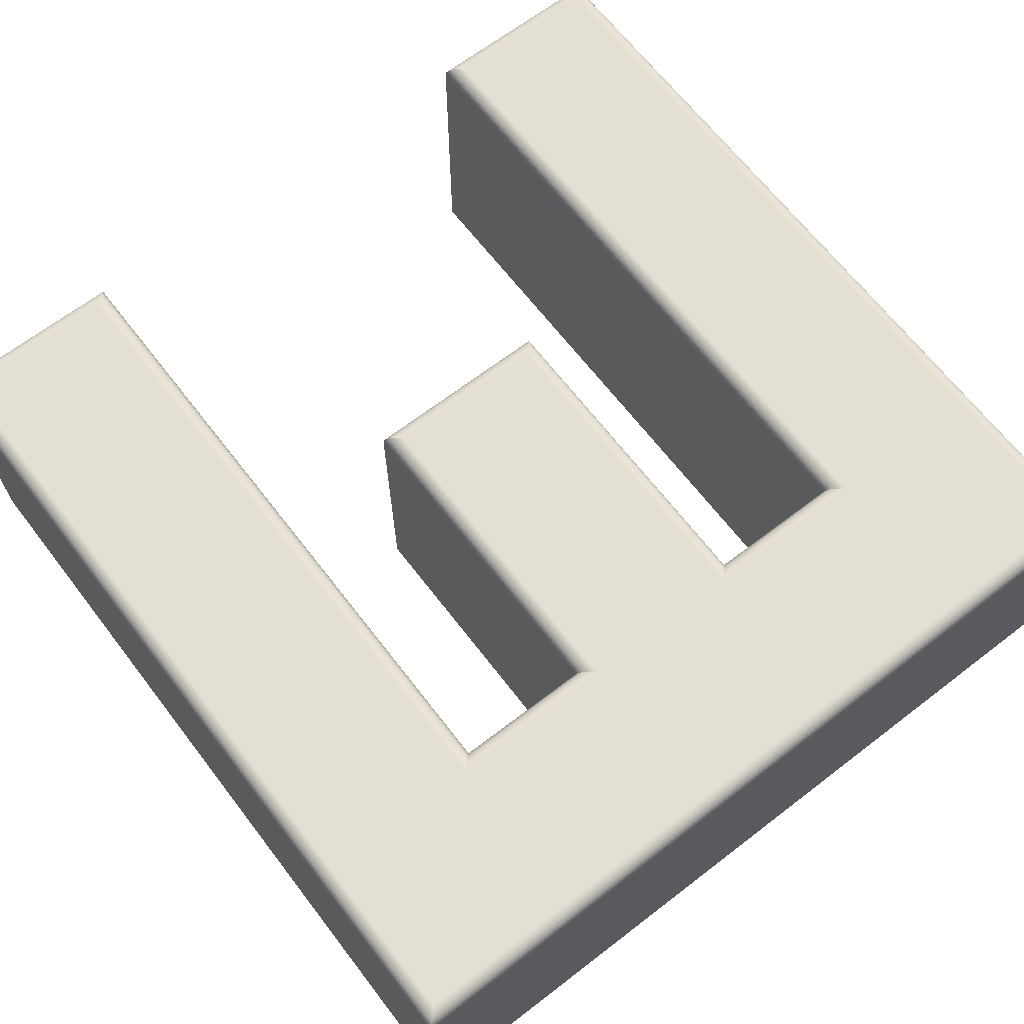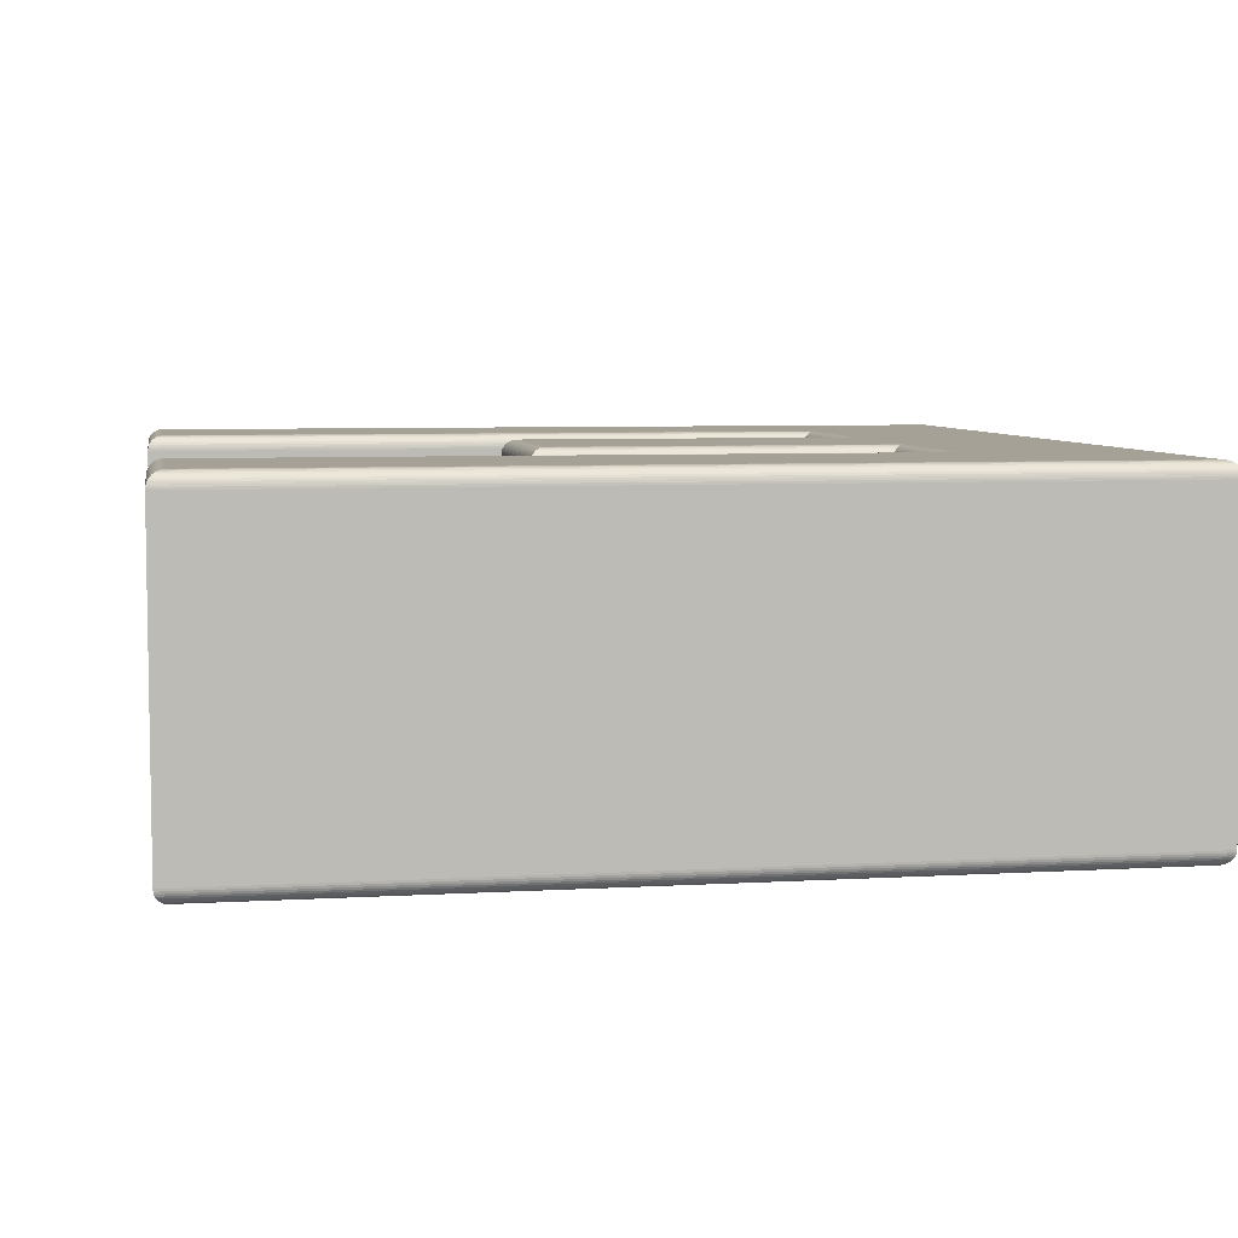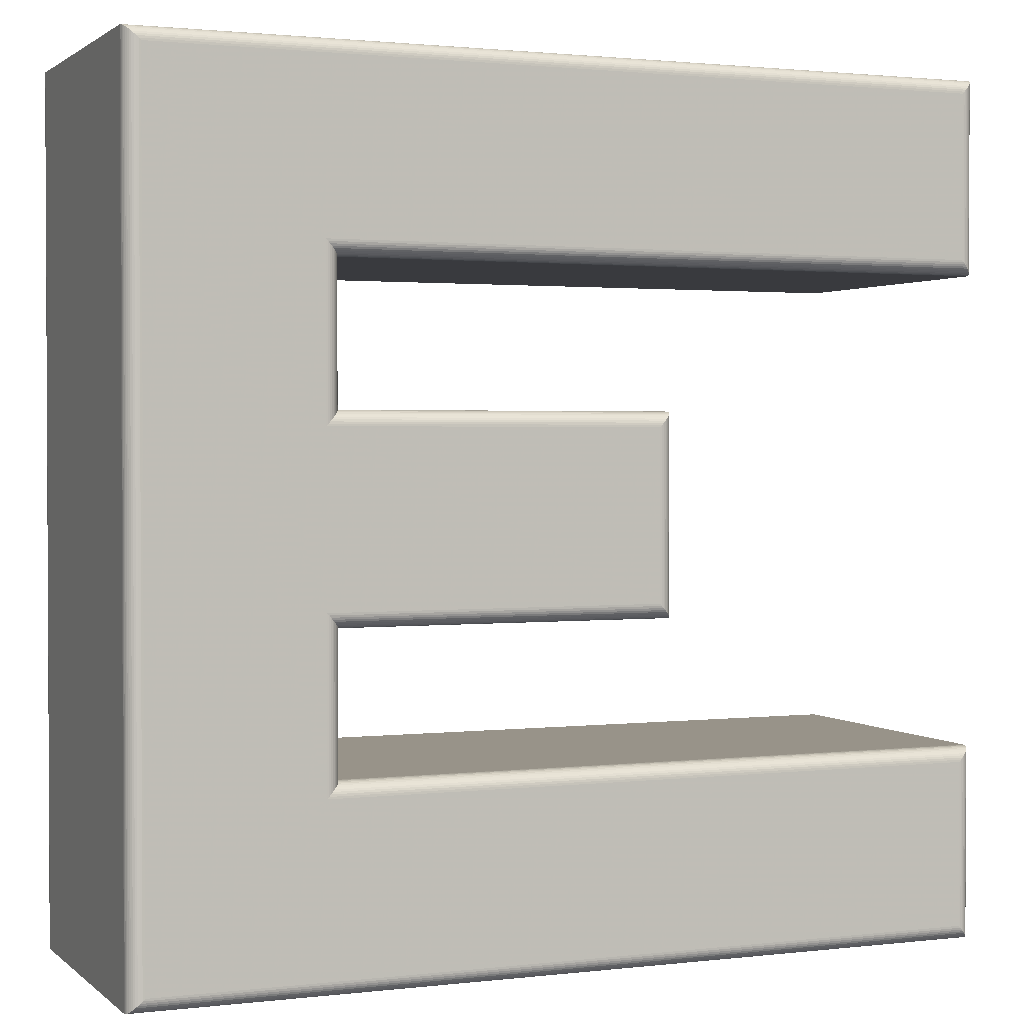
<metadata>
{"format":"obj","ext":"obj","renderer":"f3d","projection":"perspective","resolution":1024,"background":"white","views":[{"elev":66.7,"azim":-127.6,"up":"+Y"},{"elev":6.2,"azim":170.0,"up":"+Y"},{"elev":1.6,"azim":-22.9,"up":"+Z"}]}
</metadata>
<code>
v 0.6337 0.05918 -0.6683
v 0.6337 0.05918 -0.5583
v 0.1894 0.05918 -0.5583
v 0.1894 0.05918 -0.4469
v 0.4109 0.05918 -0.4469
v 0.4109 0.05918 -0.3354
v 0.1894 0.05918 -0.3354
v 0.1894 0.05918 -0.224
v 0.6337 0.05918 -0.224
v 0.6337 0.05918 -0.114
v 0.07802 0.05918 -0.114
v 0.07802 0.05918 -0.6683
v 0.6337 -0.1608 -0.6683
v 0.6337 -0.1608 -0.5583
v 0.1894 -0.1608 -0.5583
v 0.1894 -0.1608 -0.4469
v 0.4109 -0.1608 -0.4469
v 0.4109 -0.1608 -0.3354
v 0.1894 -0.1608 -0.3354
v 0.1894 -0.1608 -0.224
v 0.6337 -0.1608 -0.224
v 0.6337 -0.1608 -0.114
v 0.07802 -0.1608 -0.114
v 0.07802 -0.1608 -0.6683
v 0.6337 -0.1608 -0.6683
v 0.6352 -0.1607 -0.6697
v 0.6366 -0.1604 -0.6711
v 0.6379 -0.1599 -0.6724
v 0.6391 -0.1592 -0.6737
v 0.6403 -0.1584 -0.6748
v 0.6413 -0.1574 -0.6758
v 0.6421 -0.1562 -0.6767
v 0.6428 -0.155 -0.6774
v 0.6433 -0.1536 -0.6779
v 0.6436 -0.1522 -0.6782
v 0.6437 -0.1508 -0.6783
v 0.6337 -0.1608 -0.5583
v 0.6352 -0.1607 -0.5569
v 0.6366 -0.1604 -0.5555
v 0.6379 -0.1599 -0.5541
v 0.6391 -0.1592 -0.5529
v 0.6403 -0.1584 -0.5517
v 0.6413 -0.1574 -0.5507
v 0.6421 -0.1562 -0.5499
v 0.6428 -0.155 -0.5492
v 0.6433 -0.1536 -0.5487
v 0.6436 -0.1522 -0.5484
v 0.6437 -0.1508 -0.5483
v 0.1894 -0.1608 -0.5583
v 0.1909 -0.1607 -0.5569
v 0.1923 -0.1604 -0.5555
v 0.1936 -0.1599 -0.5541
v 0.1949 -0.1592 -0.5529
v 0.196 -0.1584 -0.5517
v 0.197 -0.1574 -0.5507
v 0.1979 -0.1562 -0.5499
v 0.1985 -0.155 -0.5492
v 0.199 -0.1536 -0.5487
v 0.1993 -0.1522 -0.5484
v 0.1994 -0.1508 -0.5483
v 0.1894 -0.1608 -0.4469
v 0.1909 -0.1607 -0.4483
v 0.1923 -0.1604 -0.4497
v 0.1936 -0.1599 -0.451
v 0.1949 -0.1592 -0.4523
v 0.196 -0.1584 -0.4534
v 0.197 -0.1574 -0.4544
v 0.1979 -0.1562 -0.4553
v 0.1985 -0.155 -0.456
v 0.199 -0.1536 -0.4565
v 0.1993 -0.1522 -0.4568
v 0.1994 -0.1508 -0.4569
v 0.4109 -0.1608 -0.4469
v 0.4123 -0.1607 -0.4483
v 0.4137 -0.1604 -0.4497
v 0.415 -0.1599 -0.451
v 0.4163 -0.1592 -0.4523
v 0.4174 -0.1584 -0.4534
v 0.4184 -0.1574 -0.4544
v 0.4193 -0.1562 -0.4553
v 0.42 -0.155 -0.456
v 0.4205 -0.1536 -0.4565
v 0.4208 -0.1522 -0.4568
v 0.4209 -0.1508 -0.4569
v 0.4109 -0.1608 -0.3354
v 0.4123 -0.1607 -0.334
v 0.4137 -0.1604 -0.3326
v 0.415 -0.1599 -0.3313
v 0.4163 -0.1592 -0.33
v 0.4174 -0.1584 -0.3289
v 0.4184 -0.1574 -0.3279
v 0.4193 -0.1562 -0.327
v 0.42 -0.155 -0.3263
v 0.4205 -0.1536 -0.3258
v 0.4208 -0.1522 -0.3255
v 0.4209 -0.1508 -0.3254
v 0.1894 -0.1608 -0.3354
v 0.1909 -0.1607 -0.334
v 0.1923 -0.1604 -0.3326
v 0.1936 -0.1599 -0.3313
v 0.1949 -0.1592 -0.33
v 0.196 -0.1584 -0.3289
v 0.197 -0.1574 -0.3279
v 0.1979 -0.1562 -0.327
v 0.1985 -0.155 -0.3263
v 0.199 -0.1536 -0.3258
v 0.1993 -0.1522 -0.3255
v 0.1994 -0.1508 -0.3254
v 0.1894 -0.1608 -0.224
v 0.1909 -0.1607 -0.2254
v 0.1923 -0.1604 -0.2268
v 0.1936 -0.1599 -0.2282
v 0.1949 -0.1592 -0.2294
v 0.196 -0.1584 -0.2305
v 0.197 -0.1574 -0.2316
v 0.1979 -0.1562 -0.2324
v 0.1985 -0.155 -0.2331
v 0.199 -0.1536 -0.2336
v 0.1993 -0.1522 -0.2339
v 0.1994 -0.1508 -0.234
v 0.6337 -0.1608 -0.224
v 0.6352 -0.1607 -0.2254
v 0.6366 -0.1604 -0.2268
v 0.6379 -0.1599 -0.2282
v 0.6391 -0.1592 -0.2294
v 0.6403 -0.1584 -0.2305
v 0.6413 -0.1574 -0.2316
v 0.6421 -0.1562 -0.2324
v 0.6428 -0.155 -0.2331
v 0.6433 -0.1536 -0.2336
v 0.6436 -0.1522 -0.2339
v 0.6437 -0.1508 -0.234
v 0.6337 -0.1608 -0.114
v 0.6352 -0.1607 -0.1126
v 0.6366 -0.1604 -0.1112
v 0.6379 -0.1599 -0.1098
v 0.6391 -0.1592 -0.1086
v 0.6403 -0.1584 -0.1074
v 0.6413 -0.1574 -0.1064
v 0.6421 -0.1562 -0.1056
v 0.6428 -0.155 -0.1049
v 0.6433 -0.1536 -0.1044
v 0.6436 -0.1522 -0.1041
v 0.6437 -0.1508 -0.104
v 0.07802 -0.1608 -0.114
v 0.0766 -0.1607 -0.1126
v 0.0752 -0.1604 -0.1112
v 0.07387 -0.1599 -0.1098
v 0.07261 -0.1592 -0.1086
v 0.07147 -0.1584 -0.1074
v 0.07046 -0.1574 -0.1064
v 0.06961 -0.1562 -0.1056
v 0.06892 -0.155 -0.1049
v 0.06842 -0.1536 -0.1044
v 0.06812 -0.1522 -0.1041
v 0.06802 -0.1508 -0.104
v 0.07802 -0.1608 -0.6683
v 0.0766 -0.1607 -0.6697
v 0.0752 -0.1604 -0.6711
v 0.07387 -0.1599 -0.6724
v 0.07261 -0.1592 -0.6737
v 0.07147 -0.1584 -0.6748
v 0.07046 -0.1574 -0.6758
v 0.06961 -0.1562 -0.6767
v 0.06892 -0.155 -0.6774
v 0.06842 -0.1536 -0.6779
v 0.06812 -0.1522 -0.6782
v 0.06802 -0.1508 -0.6783
v 0.6437 -0.1508 -0.6783
v 0.6437 0.04918 -0.6783
v 0.6437 -0.1508 -0.5483
v 0.6437 0.04918 -0.5483
v 0.1994 -0.1508 -0.5483
v 0.1994 0.04918 -0.5483
v 0.1994 -0.1508 -0.4569
v 0.1994 0.04918 -0.4569
v 0.4209 -0.1508 -0.4569
v 0.4209 0.04918 -0.4569
v 0.4209 -0.1508 -0.3254
v 0.4209 0.04918 -0.3254
v 0.1994 -0.1508 -0.3254
v 0.1994 0.04918 -0.3254
v 0.1994 -0.1508 -0.234
v 0.1994 0.04918 -0.234
v 0.6437 -0.1508 -0.234
v 0.6437 0.04918 -0.234
v 0.6437 -0.1508 -0.104
v 0.6437 0.04918 -0.104
v 0.06802 -0.1508 -0.104
v 0.06802 0.04918 -0.104
v 0.06802 -0.1508 -0.6783
v 0.06802 0.04918 -0.6783
v 0.6437 0.04918 -0.6783
v 0.6436 0.0506 -0.6782
v 0.6433 0.05199 -0.6779
v 0.6428 0.05333 -0.6774
v 0.6421 0.05458 -0.6767
v 0.6413 0.05572 -0.6758
v 0.6403 0.05673 -0.6748
v 0.6391 0.05759 -0.6737
v 0.6379 0.05827 -0.6724
v 0.6366 0.05877 -0.6711
v 0.6352 0.05908 -0.6697
v 0.6337 0.05918 -0.6683
v 0.6437 0.04918 -0.5483
v 0.6436 0.0506 -0.5484
v 0.6433 0.05199 -0.5487
v 0.6428 0.05333 -0.5492
v 0.6421 0.05458 -0.5499
v 0.6413 0.05572 -0.5507
v 0.6403 0.05673 -0.5517
v 0.6391 0.05759 -0.5529
v 0.6379 0.05827 -0.5541
v 0.6366 0.05877 -0.5555
v 0.6352 0.05908 -0.5569
v 0.6337 0.05918 -0.5583
v 0.1994 0.04918 -0.5483
v 0.1993 0.0506 -0.5484
v 0.199 0.05199 -0.5487
v 0.1985 0.05333 -0.5492
v 0.1979 0.05458 -0.5499
v 0.197 0.05572 -0.5507
v 0.196 0.05673 -0.5517
v 0.1949 0.05759 -0.5529
v 0.1936 0.05827 -0.5541
v 0.1923 0.05877 -0.5555
v 0.1909 0.05908 -0.5569
v 0.1894 0.05918 -0.5583
v 0.1994 0.04918 -0.4569
v 0.1993 0.0506 -0.4568
v 0.199 0.05199 -0.4565
v 0.1985 0.05333 -0.456
v 0.1979 0.05458 -0.4553
v 0.197 0.05572 -0.4544
v 0.196 0.05673 -0.4534
v 0.1949 0.05759 -0.4523
v 0.1936 0.05827 -0.451
v 0.1923 0.05877 -0.4497
v 0.1909 0.05908 -0.4483
v 0.1894 0.05918 -0.4469
v 0.4209 0.04918 -0.4569
v 0.4208 0.0506 -0.4568
v 0.4205 0.05199 -0.4565
v 0.42 0.05333 -0.456
v 0.4193 0.05458 -0.4553
v 0.4184 0.05572 -0.4544
v 0.4174 0.05673 -0.4534
v 0.4163 0.05759 -0.4523
v 0.415 0.05827 -0.451
v 0.4137 0.05877 -0.4497
v 0.4123 0.05908 -0.4483
v 0.4109 0.05918 -0.4469
v 0.4209 0.04918 -0.3254
v 0.4208 0.0506 -0.3255
v 0.4205 0.05199 -0.3258
v 0.42 0.05333 -0.3263
v 0.4193 0.05458 -0.327
v 0.4184 0.05572 -0.3279
v 0.4174 0.05673 -0.3289
v 0.4163 0.05759 -0.33
v 0.415 0.05827 -0.3313
v 0.4137 0.05877 -0.3326
v 0.4123 0.05908 -0.334
v 0.4109 0.05918 -0.3354
v 0.1994 0.04918 -0.3254
v 0.1993 0.0506 -0.3255
v 0.199 0.05199 -0.3258
v 0.1985 0.05333 -0.3263
v 0.1979 0.05458 -0.327
v 0.197 0.05572 -0.3279
v 0.196 0.05673 -0.3289
v 0.1949 0.05759 -0.33
v 0.1936 0.05827 -0.3313
v 0.1923 0.05877 -0.3326
v 0.1909 0.05908 -0.334
v 0.1894 0.05918 -0.3354
v 0.1994 0.04918 -0.234
v 0.1993 0.0506 -0.2339
v 0.199 0.05199 -0.2336
v 0.1985 0.05333 -0.2331
v 0.1979 0.05458 -0.2324
v 0.197 0.05572 -0.2316
v 0.196 0.05673 -0.2305
v 0.1949 0.05759 -0.2294
v 0.1936 0.05827 -0.2282
v 0.1923 0.05877 -0.2268
v 0.1909 0.05908 -0.2254
v 0.1894 0.05918 -0.224
v 0.6437 0.04918 -0.234
v 0.6436 0.0506 -0.2339
v 0.6433 0.05199 -0.2336
v 0.6428 0.05333 -0.2331
v 0.6421 0.05458 -0.2324
v 0.6413 0.05572 -0.2316
v 0.6403 0.05673 -0.2305
v 0.6391 0.05759 -0.2294
v 0.6379 0.05827 -0.2282
v 0.6366 0.05877 -0.2268
v 0.6352 0.05908 -0.2254
v 0.6337 0.05918 -0.224
v 0.6437 0.04918 -0.104
v 0.6436 0.0506 -0.1041
v 0.6433 0.05199 -0.1044
v 0.6428 0.05333 -0.1049
v 0.6421 0.05458 -0.1056
v 0.6413 0.05572 -0.1064
v 0.6403 0.05673 -0.1074
v 0.6391 0.05759 -0.1086
v 0.6379 0.05827 -0.1098
v 0.6366 0.05877 -0.1112
v 0.6352 0.05908 -0.1126
v 0.6337 0.05918 -0.114
v 0.06802 0.04918 -0.104
v 0.06812 0.0506 -0.1041
v 0.06842 0.05199 -0.1044
v 0.06892 0.05333 -0.1049
v 0.06961 0.05458 -0.1056
v 0.07046 0.05572 -0.1064
v 0.07147 0.05673 -0.1074
v 0.07261 0.05759 -0.1086
v 0.07387 0.05827 -0.1098
v 0.0752 0.05877 -0.1112
v 0.0766 0.05908 -0.1126
v 0.07802 0.05918 -0.114
v 0.06802 0.04918 -0.6783
v 0.06812 0.0506 -0.6782
v 0.06842 0.05199 -0.6779
v 0.06892 0.05333 -0.6774
v 0.06961 0.05458 -0.6767
v 0.07046 0.05572 -0.6758
v 0.07147 0.05673 -0.6748
v 0.07261 0.05759 -0.6737
v 0.07387 0.05827 -0.6724
v 0.0752 0.05877 -0.6711
v 0.0766 0.05908 -0.6697
v 0.07802 0.05918 -0.6683
f 11 3 12
f 3 1 12
f 3 2 1
f 11 4 3
f 11 7 4
f 7 5 4
f 7 6 5
f 11 8 7
f 11 9 8
f 11 10 9
f 15 23 24
f 13 15 24
f 14 15 13
f 16 23 15
f 19 23 16
f 17 19 16
f 18 19 17
f 20 23 19
f 21 23 20
f 22 23 21
f 26 37 25
f 39 26 27
f 40 27 28
f 41 28 29
f 42 29 30
f 43 30 31
f 32 43 31
f 45 32 33
f 46 33 34
f 35 46 34
f 48 35 36
f 50 37 38
f 51 38 39
f 52 39 40
f 53 40 41
f 54 41 42
f 55 42 43
f 56 43 44
f 57 44 45
f 58 45 46
f 59 46 47
f 60 47 48
f 50 61 49
f 51 62 50
f 64 51 52
f 65 52 53
f 66 53 54
f 67 54 55
f 56 67 55
f 69 56 57
f 70 57 58
f 59 70 58
f 72 59 60
f 62 73 61
f 63 74 62
f 64 75 63
f 65 76 64
f 66 77 65
f 67 78 66
f 68 79 67
f 69 80 68
f 70 81 69
f 71 82 70
f 72 83 71
f 86 73 74
f 87 74 75
f 88 75 76
f 89 76 77
f 90 77 78
f 79 90 78
f 92 79 80
f 93 80 81
f 94 81 82
f 95 82 83
f 96 83 84
f 98 85 86
f 99 86 87
f 100 87 88
f 101 88 89
f 102 89 90
f 103 90 91
f 104 91 92
f 105 92 93
f 106 93 94
f 107 94 95
f 108 95 96
f 98 109 97
f 111 98 99
f 112 99 100
f 113 100 101
f 114 101 102
f 103 114 102
f 116 103 104
f 117 104 105
f 118 105 106
f 107 118 106
f 120 107 108
f 110 121 109
f 111 122 110
f 112 123 111
f 113 124 112
f 114 125 113
f 115 126 114
f 116 127 115
f 117 128 116
f 118 129 117
f 119 130 118
f 120 131 119
f 122 133 121
f 135 122 123
f 136 123 124
f 137 124 125
f 138 125 126
f 139 126 127
f 128 139 127
f 141 128 129
f 142 129 130
f 143 130 131
f 144 131 132
f 134 145 133
f 135 146 134
f 148 135 136
f 149 136 137
f 150 137 138
f 151 138 139
f 152 139 140
f 153 140 141
f 154 141 142
f 155 142 143
f 156 143 144
f 158 145 146
f 159 146 147
f 160 147 148
f 161 148 149
f 162 149 150
f 163 150 151
f 152 163 151
f 165 152 153
f 166 153 154
f 167 154 155
f 168 155 156
f 26 157 158
f 27 158 159
f 28 159 160
f 29 160 161
f 30 161 162
f 31 162 163
f 32 163 164
f 33 164 165
f 34 165 166
f 35 166 167
f 36 167 168
f 172 169 170
f 174 171 172
f 176 173 174
f 178 175 176
f 180 177 178
f 182 179 180
f 184 181 182
f 186 183 184
f 188 185 186
f 190 187 188
f 192 189 190
f 170 191 192
f 194 205 193
f 207 194 195
f 196 207 195
f 209 196 197
f 210 197 198
f 199 210 198
f 212 199 200
f 213 200 201
f 214 201 202
f 203 214 202
f 216 203 204
f 206 217 205
f 207 218 206
f 208 219 207
f 209 220 208
f 210 221 209
f 211 222 210
f 212 223 211
f 213 224 212
f 214 225 213
f 215 226 214
f 216 227 215
f 218 229 217
f 231 218 219
f 220 231 219
f 233 220 221
f 234 221 222
f 235 222 223
f 236 223 224
f 225 236 224
f 238 225 226
f 239 226 227
f 240 227 228
f 242 229 230
f 243 230 231
f 244 231 232
f 245 232 233
f 246 233 234
f 247 234 235
f 248 235 236
f 249 236 237
f 250 237 238
f 251 238 239
f 252 239 240
f 254 241 242
f 255 242 243
f 256 243 244
f 257 244 245
f 258 245 246
f 259 246 247
f 260 247 248
f 261 248 249
f 262 249 250
f 263 250 251
f 264 251 252
f 254 265 253
f 255 266 254
f 256 267 255
f 257 268 256
f 258 269 257
f 259 270 258
f 260 271 259
f 261 272 260
f 262 273 261
f 263 274 262
f 264 275 263
f 266 277 265
f 279 266 267
f 268 279 267
f 281 268 269
f 282 269 270
f 283 270 271
f 284 271 272
f 285 272 273
f 274 285 273
f 287 274 275
f 288 275 276
f 290 277 278
f 291 278 279
f 292 279 280
f 293 280 281
f 294 281 282
f 295 282 283
f 296 283 284
f 297 284 285
f 298 285 286
f 299 286 287
f 300 287 288
f 302 289 290
f 303 290 291
f 304 291 292
f 305 292 293
f 306 293 294
f 295 306 294
f 308 295 296
f 309 296 297
f 310 297 298
f 311 298 299
f 312 299 300
f 314 301 302
f 315 302 303
f 316 303 304
f 317 304 305
f 318 305 306
f 319 306 307
f 320 307 308
f 321 308 309
f 322 309 310
f 323 310 311
f 324 311 312
f 326 313 314
f 327 314 315
f 316 327 315
f 329 316 317
f 330 317 318
f 331 318 319
f 332 319 320
f 333 320 321
f 334 321 322
f 335 322 323
f 336 323 324
f 194 325 326
f 195 326 327
f 196 327 328
f 197 328 329
f 198 329 330
f 199 330 331
f 332 199 331
f 333 200 332
f 202 333 334
f 335 202 334
f 336 203 335
f 26 38 37
f 39 38 26
f 40 39 27
f 41 40 28
f 42 41 29
f 43 42 30
f 32 44 43
f 45 44 32
f 46 45 33
f 35 47 46
f 48 47 35
f 50 49 37
f 51 50 38
f 52 51 39
f 53 52 40
f 54 53 41
f 55 54 42
f 56 55 43
f 57 56 44
f 58 57 45
f 59 58 46
f 60 59 47
f 50 62 61
f 51 63 62
f 64 63 51
f 65 64 52
f 66 65 53
f 67 66 54
f 56 68 67
f 69 68 56
f 70 69 57
f 59 71 70
f 72 71 59
f 62 74 73
f 63 75 74
f 64 76 75
f 65 77 76
f 66 78 77
f 67 79 78
f 68 80 79
f 69 81 80
f 70 82 81
f 71 83 82
f 72 84 83
f 86 85 73
f 87 86 74
f 88 87 75
f 89 88 76
f 90 89 77
f 79 91 90
f 92 91 79
f 93 92 80
f 94 93 81
f 95 94 82
f 96 95 83
f 98 97 85
f 99 98 86
f 100 99 87
f 101 100 88
f 102 101 89
f 103 102 90
f 104 103 91
f 105 104 92
f 106 105 93
f 107 106 94
f 108 107 95
f 98 110 109
f 111 110 98
f 112 111 99
f 113 112 100
f 114 113 101
f 103 115 114
f 116 115 103
f 117 116 104
f 118 117 105
f 107 119 118
f 120 119 107
f 110 122 121
f 111 123 122
f 112 124 123
f 113 125 124
f 114 126 125
f 115 127 126
f 116 128 127
f 117 129 128
f 118 130 129
f 119 131 130
f 120 132 131
f 122 134 133
f 135 134 122
f 136 135 123
f 137 136 124
f 138 137 125
f 139 138 126
f 128 140 139
f 141 140 128
f 142 141 129
f 143 142 130
f 144 143 131
f 134 146 145
f 135 147 146
f 148 147 135
f 149 148 136
f 150 149 137
f 151 150 138
f 152 151 139
f 153 152 140
f 154 153 141
f 155 154 142
f 156 155 143
f 158 157 145
f 159 158 146
f 160 159 147
f 161 160 148
f 162 161 149
f 163 162 150
f 152 164 163
f 165 164 152
f 166 165 153
f 167 166 154
f 168 167 155
f 26 25 157
f 27 26 158
f 28 27 159
f 29 28 160
f 30 29 161
f 31 30 162
f 32 31 163
f 33 32 164
f 34 33 165
f 35 34 166
f 36 35 167
f 172 171 169
f 174 173 171
f 176 175 173
f 178 177 175
f 180 179 177
f 182 181 179
f 184 183 181
f 186 185 183
f 188 187 185
f 190 189 187
f 192 191 189
f 170 169 191
f 194 206 205
f 207 206 194
f 196 208 207
f 209 208 196
f 210 209 197
f 199 211 210
f 212 211 199
f 213 212 200
f 214 213 201
f 203 215 214
f 216 215 203
f 206 218 217
f 207 219 218
f 208 220 219
f 209 221 220
f 210 222 221
f 211 223 222
f 212 224 223
f 213 225 224
f 214 226 225
f 215 227 226
f 216 228 227
f 218 230 229
f 231 230 218
f 220 232 231
f 233 232 220
f 234 233 221
f 235 234 222
f 236 235 223
f 225 237 236
f 238 237 225
f 239 238 226
f 240 239 227
f 242 241 229
f 243 242 230
f 244 243 231
f 245 244 232
f 246 245 233
f 247 246 234
f 248 247 235
f 249 248 236
f 250 249 237
f 251 250 238
f 252 251 239
f 254 253 241
f 255 254 242
f 256 255 243
f 257 256 244
f 258 257 245
f 259 258 246
f 260 259 247
f 261 260 248
f 262 261 249
f 263 262 250
f 264 263 251
f 254 266 265
f 255 267 266
f 256 268 267
f 257 269 268
f 258 270 269
f 259 271 270
f 260 272 271
f 261 273 272
f 262 274 273
f 263 275 274
f 264 276 275
f 266 278 277
f 279 278 266
f 268 280 279
f 281 280 268
f 282 281 269
f 283 282 270
f 284 283 271
f 285 284 272
f 274 286 285
f 287 286 274
f 288 287 275
f 290 289 277
f 291 290 278
f 292 291 279
f 293 292 280
f 294 293 281
f 295 294 282
f 296 295 283
f 297 296 284
f 298 297 285
f 299 298 286
f 300 299 287
f 302 301 289
f 303 302 290
f 304 303 291
f 305 304 292
f 306 305 293
f 295 307 306
f 308 307 295
f 309 308 296
f 310 309 297
f 311 310 298
f 312 311 299
f 314 313 301
f 315 314 302
f 316 315 303
f 317 316 304
f 318 317 305
f 319 318 306
f 320 319 307
f 321 320 308
f 322 321 309
f 323 322 310
f 324 323 311
f 326 325 313
f 327 326 314
f 316 328 327
f 329 328 316
f 330 329 317
f 331 330 318
f 332 331 319
f 333 332 320
f 334 333 321
f 335 334 322
f 336 335 323
f 194 193 325
f 195 194 326
f 196 195 327
f 197 196 328
f 198 197 329
f 199 198 330
f 332 200 199
f 333 201 200
f 202 201 333
f 335 203 202
f 336 204 203

</code>
